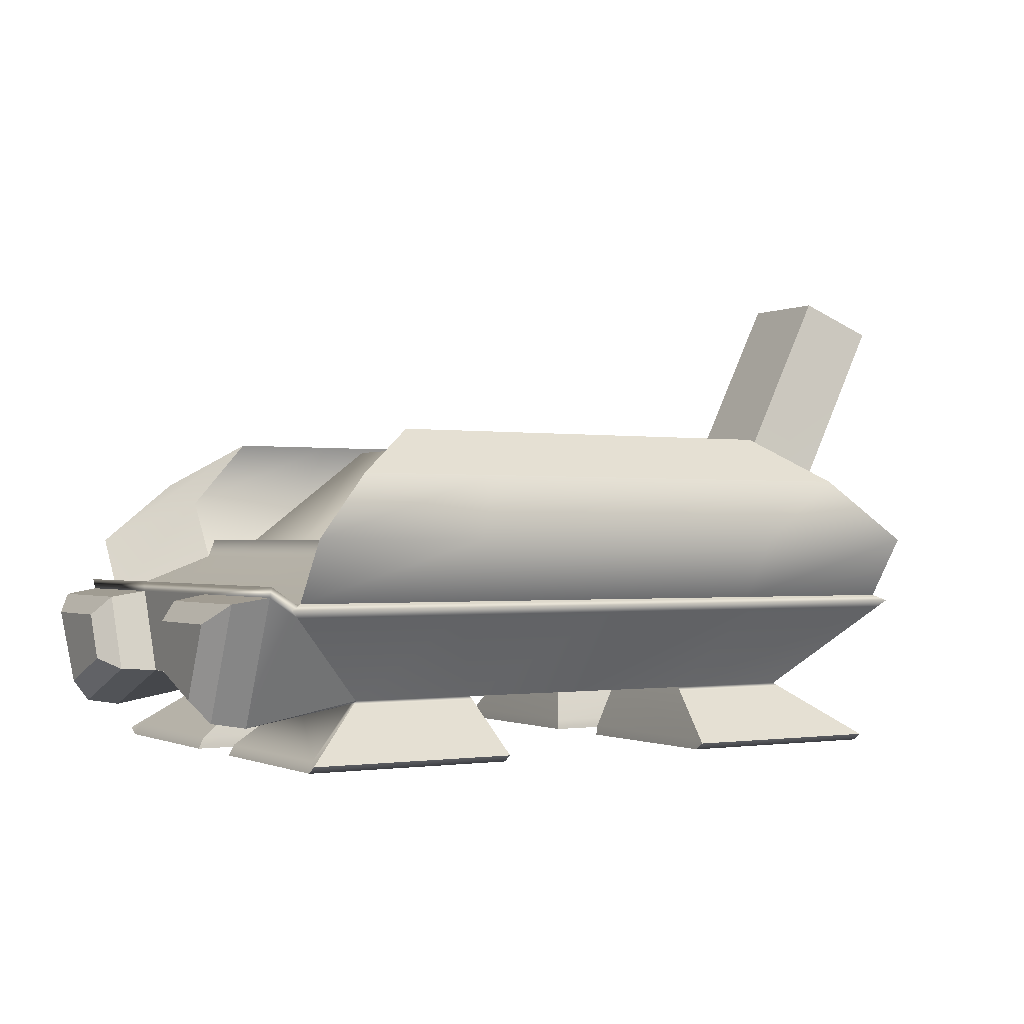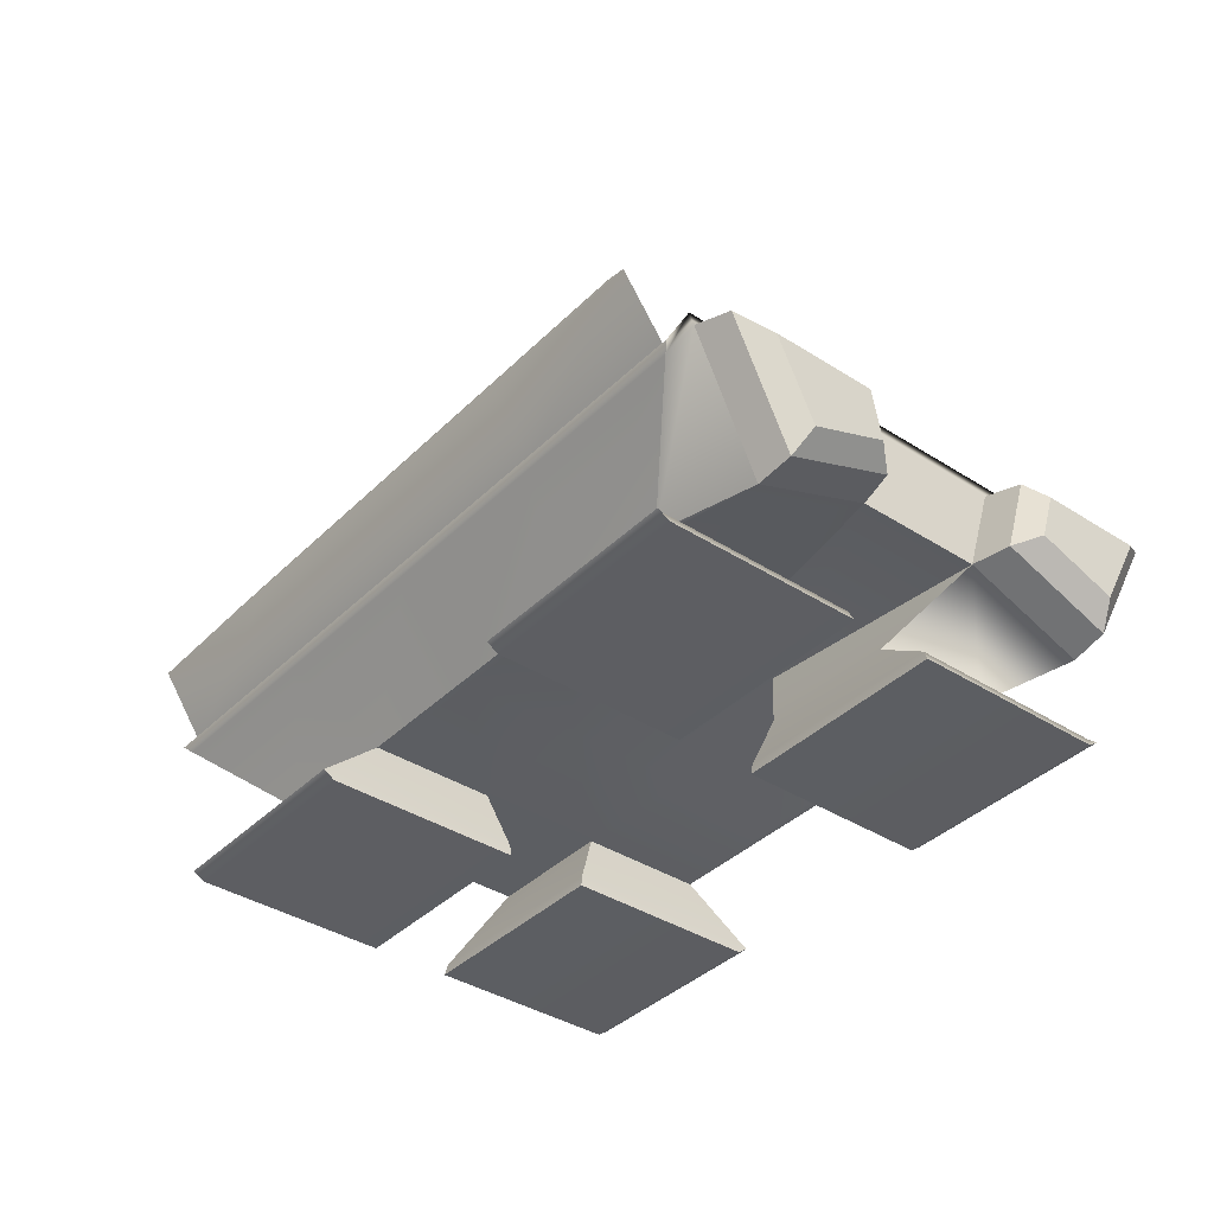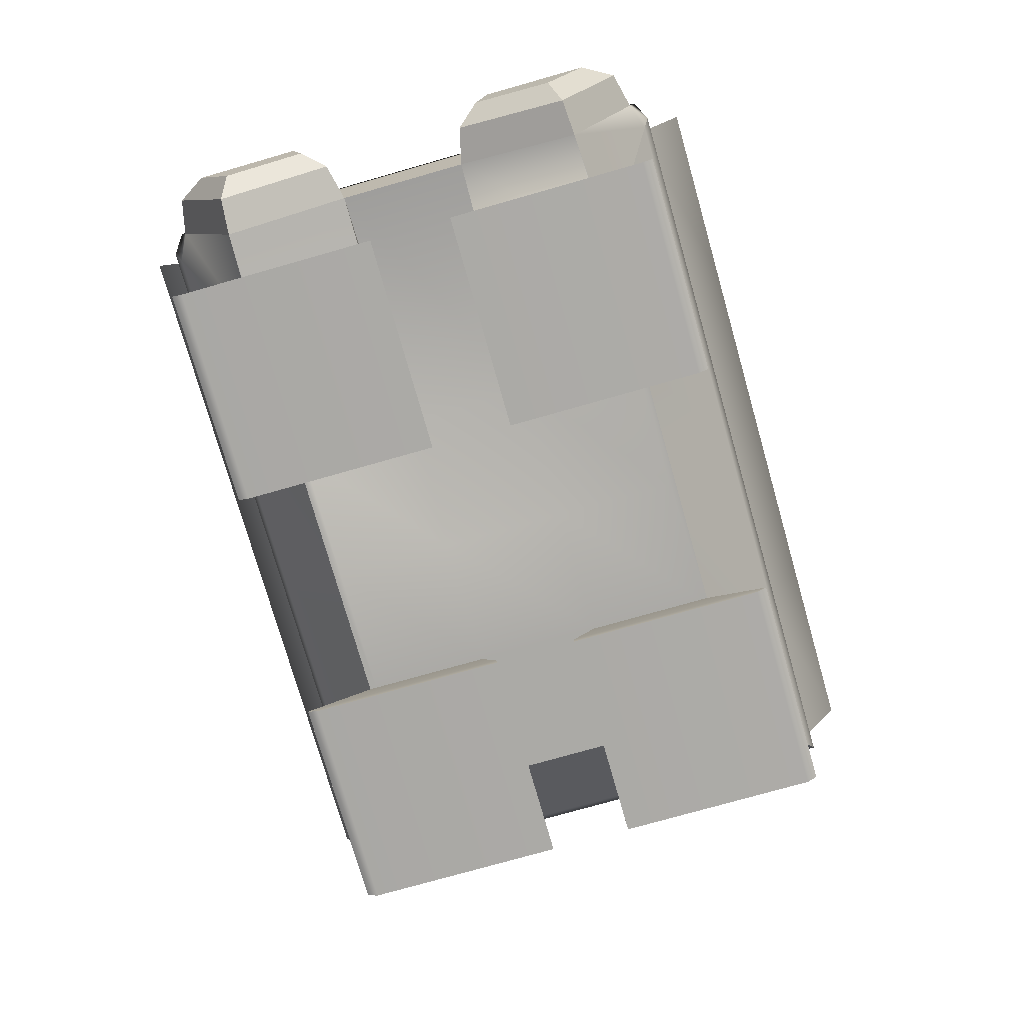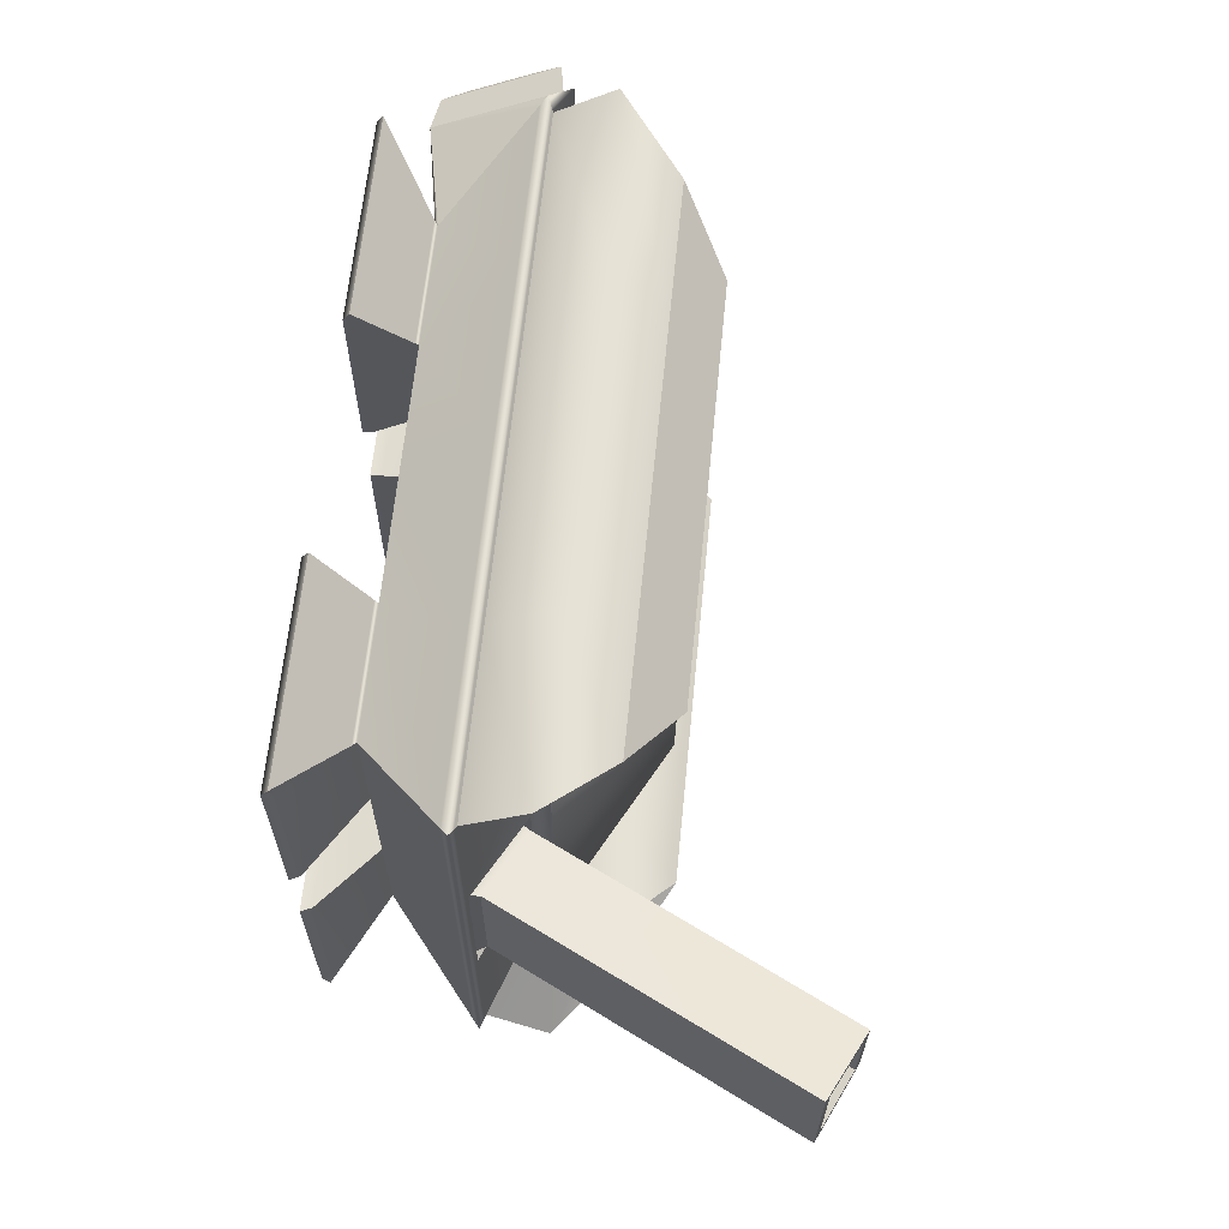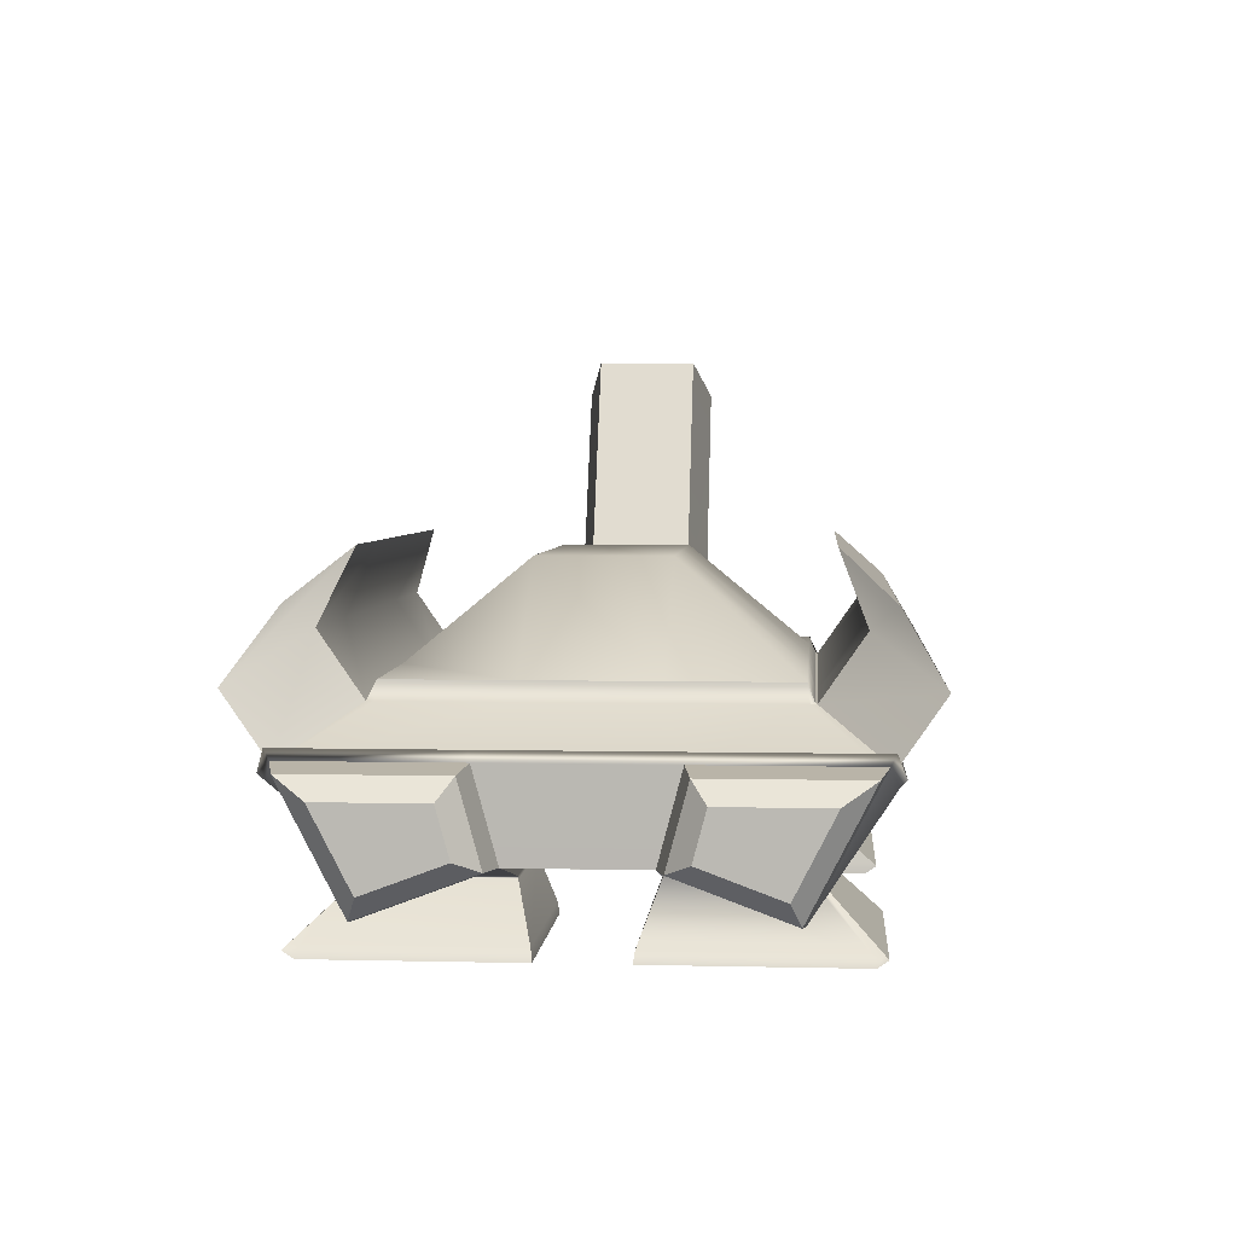
<metadata>
{"format":"obj","ext":"obj","renderer":"f3d","projection":"perspective","resolution":1024,"background":"white","views":[{"elev":-0.9,"azim":-30.7,"up":"+Y"},{"elev":-38.1,"azim":-129.1,"up":"+Y"},{"elev":-75.8,"azim":-74.1,"up":"+Y"},{"elev":63.8,"azim":95.6,"up":"+Z"},{"elev":3.8,"azim":-85.4,"up":"+Y"}]}
</metadata>
<code>
g default
v -7 -2.5 5
v -3.5 -2.5 5
v 0 -2.5 5
v 3.5 -2.5 5
v 7 -2.5 5
v -9.746 0 6.961
v -4.873 0 6.961
v 0 0 6.961
v 4.873 0 6.961
v 9.746 0 6.961
v -7 1.354 5
v -3.5 1.354 5
v 0 1.354 5
v 3.5 1.354 5
v 7 1.354 5
v -7 1.796 1.667
v -3.5 4.45 1.667
v 0 4.45 1.667
v 3.5 4.45 1.667
v 7 1.796 1.667
v -7 1.796 -1.667
v -3.5 4.45 -1.667
v 0 4.45 -1.667
v 3.5 4.45 -1.667
v 7 1.796 -1.667
v -7 1.354 -5
v -3.5 1.354 -5
v 0 1.354 -5
v 3.5 1.354 -5
v 7 1.354 -5
v -9.746 0 -6.961
v -4.873 0 -6.961
v 0 0 -6.961
v 4.873 0 -6.961
v 9.746 0 -6.961
v -7 -2.5 -5
v -3.5 -2.5 -5
v 0 -2.5 -5
v 3.5 -2.5 -5
v 7 -2.5 -5
v -10.09 -1.928 -1.667
v -3.5 -1.322 -1.667
v 0 -2.5 -1.667
v 3.5 -2.5 -1.667
v 7 -2.5 -1.667
v -10.09 -1.928 1.667
v -3.5 -1.322 1.667
v 0 -2.5 1.667
v 3.5 -2.5 1.667
v 7 -2.5 1.667
v 9.746 0 -2.32
v 9.746 0 2.32
v -10.21 0.6057 -2.32
v -10.21 0.6057 2.32
v -8.992 -4 -6.631
v -3.183 -4 -6.631
v -3.183 -4.188 -1.099
v -8.992 -4.188 -1.099
v 3.183 -4 -6.631
v 8.992 -4 -6.631
v 8.992 -4.188 -1.099
v 3.183 -4.188 -1.099
v -8.992 -4.188 1.099
v -3.183 -4.188 1.099
v -3.183 -4 6.631
v -8.992 -4 6.631
v 3.183 -4.188 1.099
v 8.992 -4.188 1.099
v 8.992 -4 6.631
v 3.183 -4 6.631
v 9.521 0.1108 6.801
v 4.761 0.1108 6.801
v 0 0.1108 6.801
v -4.761 0.1108 6.801
v -9.521 0.1108 6.801
v -9.521 0.1108 2.267
v -9.521 0.1108 -2.267
v -9.521 0.1108 -6.801
v -4.761 0.1108 -6.801
v 0 0.1108 -6.801
v 4.761 0.1108 -6.801
v 9.521 0.1108 -6.801
v 9.521 0.1108 -2.267
v 9.521 0.1108 2.267
v 9.54 -0.1872 6.814
v 4.77 -0.1872 6.814
v 0 -0.1872 6.814
v -4.77 -0.1872 6.814
v -9.54 -0.1872 6.814
v -10.2 0.3278 2.271
v -10.2 0.3278 -2.271
v -9.54 -0.1872 -6.814
v -4.77 -0.1872 -6.814
v 0 -0.1872 -6.814
v 4.77 -0.1872 -6.814
v 9.54 -0.1872 -6.814
v 9.54 -0.1872 -2.271
v 9.54 -0.1872 2.271
v 8.877 -3.914 6.537
v 8.877 -3.914 1.132
v 3.202 -3.914 1.132
v 3.202 -3.914 6.537
v 7.127 -2.596 5.104
v 7.127 -2.596 1.63
v 3.48 -2.596 1.63
v 3.48 -2.596 5.104
v 8.863 -3.903 -1.136
v 8.863 -3.903 -6.525
v 3.204 -3.903 -6.525
v 3.204 -3.903 -1.136
v 7.185 -2.639 -1.614
v 7.185 -2.639 -5.151
v 3.471 -2.639 -5.151
v 3.471 -2.639 -1.614
v -3.205 -3.9 6.522
v -3.205 -3.9 1.137
v -8.859 -3.9 1.137
v -8.859 -3.9 6.522
v -8.836 -3.882 -6.503
v -8.836 -3.882 -1.144
v -3.208 -3.882 -1.144
v -3.208 -3.882 -6.503
v -7.133 -2.6 -5.109
v -7.133 -2.6 -1.629
v -3.479 -2.6 -1.629
v -3.479 -2.6 -5.109
v -7.215 -2.662 -5.176
v -7.215 -2.662 -1.605
v -3.466 -2.662 -1.605
v -3.466 -2.662 -5.176
v -7.117 -2.588 5.096
v -3.481 -2.588 5.096
v -3.481 -2.588 1.633
v -7.117 -2.588 1.633
v 9.422 0.1596 -6.73
v 4.711 0.1596 -6.73
v 0 0.1596 -6.73
v -4.711 0.1596 -6.73
v -9.422 0.1596 -6.73
v -9.422 0.1596 -2.243
v -9.422 0.1596 2.243
v -9.422 0.1596 6.73
v -4.711 0.1596 6.73
v 0 0.1596 6.73
v 4.711 0.1596 6.73
v 9.422 0.1596 6.73
v 9.422 0.1596 2.243
v 9.422 0.1596 -2.243
v 7.084 1.313 -5.06
v 3.542 1.313 -5.06
v 0 1.313 -5.06
v -3.542 1.313 -5.06
v -7.084 1.313 -5.06
v -7.084 1.313 -1.687
v -7.084 1.313 1.687
v -7.084 1.313 5.06
v -3.542 1.313 5.06
v 0 1.313 5.06
v 3.542 1.313 5.06
v 7.084 1.313 5.06
v 7.084 1.313 1.687
v 7.084 1.313 -1.687
v 7.127 -2.596 4.931
v 7 -2.5 4.834
v 9.54 -0.1872 6.588
v 9.746 0 6.73
v 9.521 0.1108 6.575
v 9.422 0.1596 6.506
v 7.084 1.313 4.892
v 7 1.796 4.834
v 3.5 1.854 4.834
v 0 1.854 4.834
v -3.5 1.854 4.834
v -7 1.796 4.834
v -7.084 1.313 4.892
v -9.422 0.1596 6.506
v -9.521 0.1108 6.575
v -10.21 0.6057 6.73
v -10.2 0.3278 6.588
v -10.09 -3.106 4.834
v -7.117 -2.588 4.923
v -8.859 -3.9 6.254
v -8.992 -4.188 6.355
v -3.183 -4.188 6.355
v -3.205 -3.9 6.254
v -3.481 -2.588 4.923
v -3.5 -2.5 4.834
v 0 -2.5 4.834
v 3.5 -2.5 4.834
v 3.48 -2.596 4.931
v 3.202 -3.914 6.267
v 3.183 -4.188 6.355
v 8.992 -4.188 6.355
v 8.877 -3.914 6.267
v 7.185 -2.639 -4.959
v 7 -2.5 -4.819
v 9.54 -0.1872 -6.568
v 9.746 0 -6.709
v 9.521 0.1108 -6.555
v 9.422 0.1596 -6.487
v 7.084 1.313 -4.877
v 7 1.796 -4.819
v 3.5 1.859 -4.819
v 0 1.859 -4.819
v -3.5 1.859 -4.819
v -7 1.796 -4.819
v -7.084 1.313 -4.877
v -9.422 0.1596 -6.487
v -9.521 0.1108 -6.555
v -10.21 0.6057 -6.709
v -10.2 0.3278 -6.568
v -10.09 -3.106 -4.819
v -7.133 -2.6 -4.92
v -7.215 -2.662 -4.982
v -8.836 -3.882 -6.212
v -8.992 -4.188 -6.331
v -3.183 -4.188 -6.331
v -3.208 -3.882 -6.212
v -3.466 -2.662 -4.982
v -3.479 -2.6 -4.92
v -3.5 -2.5 -4.819
v 0 -2.5 -4.819
v 3.5 -2.5 -4.819
v 3.471 -2.639 -4.959
v 3.204 -3.903 -6.233
v 3.183 -4.188 -6.331
v 8.992 -4.188 -6.331
v 8.863 -3.903 -6.233
v 7.084 2.958 -6.196
v 3.542 2.958 -6.196
v 9.422 1.805 -7.866
v 4.711 1.805 -7.866
v -0 2.958 -6.196
v -0 1.805 -7.866
v -3.542 2.958 -6.196
v -4.711 1.805 -7.866
v -7.084 2.958 -6.196
v -9.422 1.805 -7.866
v -9.422 1.805 7.866
v -4.711 1.805 7.866
v -3.542 2.958 6.196
v -7.084 2.958 6.196
v -0 1.805 7.866
v 0 2.958 6.196
v 4.711 1.805 7.866
v 3.542 2.958 6.196
v 9.422 1.805 7.866
v 7.084 2.958 6.196
v 5.757 4.78 -5.497
v 2.879 4.78 -5.497
v 7.657 3.529 -6.854
v 3.829 3.529 -6.854
v -0 4.78 -5.497
v -0 3.529 -6.854
v -2.879 4.78 -5.497
v -3.829 3.529 -6.854
v -5.757 4.78 -5.497
v -7.657 3.529 -6.854
v -7.657 3.529 6.854
v -3.829 3.529 6.854
v -2.879 4.78 5.497
v -5.757 4.78 5.497
v -0 3.529 6.854
v -0 4.78 5.497
v 3.829 3.529 6.854
v 2.879 4.78 5.497
v 7.657 3.529 6.854
v 5.757 4.78 5.497
v 9.34 -0.1003 2.086
v 9.34 -0.1003 -2.086
v 7.166 0.9716 -1.568
v 7.166 0.9716 1.568
v 9.198 0.3905 1.813
v 9.198 0.3905 -1.813
v 7.308 1.322 -1.363
v 7.308 1.322 1.363
v 13.25 8.601 1.813
v 13.25 8.601 -1.813
v 11.36 9.533 -1.363
v 11.36 9.533 1.363
v -11.04 -2.949 -4.755
v -11.04 -1.879 -1.89
v -11.14 0.1712 -2.44
v -11.14 0.1712 -6.344
v -11.04 -1.878 1.896
v -11.04 -2.946 4.768
v -11.14 0.1679 6.359
v -11.14 0.1679 2.444
v -11.56 -2.343 -4.509
v -11.55 -1.588 -2.488
v -11.62 -0.347 -2.821
v -11.61 -0.3468 -5.526
v -11.55 -1.586 2.494
v -11.56 -2.341 4.522
v -11.61 -0.35 5.539
v -11.62 -0.3502 2.825
v 13.02 8.711 1.504
v 13.02 8.711 -1.504
v 11.58 9.422 -1.161
v 11.58 9.422 1.161
v 10.81 4.227 1.504
v 10.81 4.227 -1.504
v 9.37 4.938 -1.161
v 9.37 4.938 1.161
g pCube1
f 1 2 88 89
f 2 3 87 88
f 3 4 86 87
f 4 5 85 86
f 6 7 74 75
f 7 8 73 74
f 8 9 72 73
f 9 10 71 72
f 11 12 173 174
f 12 13 172 173
f 13 14 171 172
f 14 15 170 171
f 16 17 22 21
f 17 18 23 22
f 18 19 24 23
f 19 20 25 24
f 21 22 205 206
f 22 23 204 205
f 23 24 203 204
f 24 25 202 203
f 78 79 32 31
f 79 80 33 32
f 80 81 34 33
f 81 82 35 34
f 92 93 37 36
f 93 94 38 37
f 94 95 39 38
f 95 96 40 39
f 216 217 57 58
f 221 222 43 42
f 222 223 44 43
f 226 227 61 62
f 41 42 47 46
f 42 43 48 47
f 43 44 49 48
f 44 45 50 49
f 183 184 65 66
f 187 188 3 2
f 188 189 4 3
f 192 193 69 70
f 45 196 197 97
f 50 45 97 98
f 5 164 165 85
f 51 198 199 83
f 52 51 83 84
f 10 166 167 71
f 289 290 291 292
f 41 46 90 91
f 180 1 89 179
f 210 53 77 209
f 53 54 76 77
f 178 6 75 177
f 36 37 126 123
f 221 42 125 220
f 42 41 124 125
f 41 212 213 124
f 39 40 112 113
f 196 45 111 195
f 45 44 114 111
f 44 223 224 114
f 46 47 133 134
f 187 2 132 186
f 2 1 131 132
f 1 180 181 131
f 49 50 104 105
f 164 5 103 163
f 5 4 106 103
f 4 189 190 106
f 159 160 15 14
f 158 159 14 13
f 157 158 13 12
f 156 157 12 11
f 175 156 11 174
f 154 155 16 21
f 207 154 21 206
f 26 27 152 153
f 27 28 151 152
f 28 29 150 151
f 29 30 149 150
f 162 201 202 25
f 161 162 25 20
f 160 169 170 15
f 86 85 10 9
f 87 86 9 8
f 88 87 8 7
f 89 88 7 6
f 179 89 6 178
f 91 90 54 53
f 211 91 53 210
f 31 32 93 92
f 32 33 94 93
f 33 34 95 94
f 34 35 96 95
f 97 197 198 51
f 98 97 51 52
f 85 165 166 10
f 194 99 69 193
f 101 100 68 67
f 102 191 192 70
f 99 102 70 69
f 194 163 103 99
f 105 104 100 101
f 106 190 191 102
f 103 106 102 99
f 228 107 61 227
f 109 108 60 59
f 110 225 226 62
f 107 110 62 61
f 228 195 111 107
f 113 112 108 109
f 114 224 225 110
f 111 114 110 107
f 185 115 65 184
f 117 116 64 63
f 118 182 183 66
f 115 118 66 65
f 120 215 216 58
f 121 120 58 57
f 218 121 57 217
f 119 122 56 55
f 124 213 214 128
f 125 124 128 129
f 220 125 129 219
f 123 126 130 127
f 128 214 215 120
f 129 128 120 121
f 219 129 121 218
f 127 130 122 119
f 132 131 118 115
f 186 132 115 185
f 134 133 116 117
f 131 181 182 118
f 136 135 82 81
f 137 136 81 80
f 138 137 80 79
f 139 138 79 78
f 209 77 140 208
f 77 76 141 140
f 177 75 142 176
f 75 74 143 142
f 74 73 144 143
f 73 72 145 144
f 72 71 146 145
f 71 167 168 146
f 84 83 148 147
f 83 199 200 148
f 250 249 251 252
f 253 250 252 254
f 255 253 254 256
f 257 255 256 258
f 208 140 154 207
f 140 141 155 154
f 176 142 156 175
f 259 260 261 262
f 260 263 264 261
f 263 265 266 264
f 265 267 268 266
f 146 168 169 160
f 301 302 303 304
f 148 200 201 162
f 50 164 163 104
f 165 164 50 98
f 166 165 98 52
f 167 166 52 84
f 168 167 84 147
f 169 168 147 161
f 170 169 161 20
f 171 170 20 19
f 172 171 19 18
f 173 172 18 17
f 174 173 17 16
f 155 175 174 16
f 141 176 175 155
f 76 177 176 141
f 54 178 177 76
f 90 179 178 54
f 293 294 295 296
f 181 180 46 134
f 182 181 134 117
f 183 182 117 63
f 63 64 184 183
f 116 185 184 64
f 133 186 185 116
f 47 187 186 133
f 47 48 188 187
f 48 49 189 188
f 190 189 49 105
f 191 190 105 101
f 192 191 101 67
f 67 68 193 192
f 100 194 193 68
f 104 163 194 100
f 40 196 195 112
f 197 196 40 96
f 198 197 96 35
f 199 198 35 82
f 200 199 82 135
f 201 200 135 149
f 202 201 149 30
f 203 202 30 29
f 204 203 29 28
f 205 204 28 27
f 206 205 27 26
f 153 207 206 26
f 139 208 207 153
f 78 209 208 139
f 31 210 209 78
f 92 211 210 31
f 36 212 211 92
f 213 212 36 123
f 214 213 123 127
f 215 214 127 119
f 216 215 119 55
f 55 56 217 216
f 122 218 217 56
f 130 219 218 122
f 126 220 219 130
f 37 221 220 126
f 37 38 222 221
f 38 39 223 222
f 224 223 39 113
f 225 224 113 109
f 226 225 109 59
f 59 60 227 226
f 108 228 227 60
f 112 195 228 108
f 150 149 229 230
f 149 135 231 229
f 135 136 232 231
f 151 150 230 233
f 136 137 234 232
f 152 151 233 235
f 137 138 236 234
f 153 152 235 237
f 138 139 238 236
f 139 153 237 238
f 142 143 240 239
f 157 156 242 241
f 156 142 239 242
f 143 144 243 240
f 158 157 241 244
f 144 145 245 243
f 159 158 244 246
f 145 146 247 245
f 146 160 248 247
f 160 159 246 248
f 230 229 249 250
f 229 231 251 249
f 231 232 252 251
f 233 230 250 253
f 232 234 254 252
f 235 233 253 255
f 234 236 256 254
f 237 235 255 257
f 236 238 258 256
f 238 237 257 258
f 239 240 260 259
f 241 242 262 261
f 242 239 259 262
f 240 243 263 260
f 244 241 261 264
f 243 245 265 263
f 246 244 264 266
f 245 247 267 265
f 247 248 268 267
f 248 246 266 268
f 147 148 270 269
f 148 162 271 270
f 162 161 272 271
f 161 147 269 272
f 269 270 274 273
f 270 271 275 274
f 271 272 276 275
f 272 269 273 276
f 273 274 278 277
f 274 275 279 278
f 275 276 280 279
f 276 273 277 280
f 212 41 282 281
f 41 91 283 282
f 91 211 284 283
f 211 212 281 284
f 46 180 286 285
f 180 179 287 286
f 179 90 288 287
f 90 46 285 288
f 281 282 290 289
f 282 283 291 290
f 283 284 292 291
f 284 281 289 292
f 285 286 294 293
f 286 287 295 294
f 287 288 296 295
f 288 285 293 296
f 277 278 298 297
f 278 279 299 298
f 279 280 300 299
f 280 277 297 300
f 297 298 302 301
f 298 299 303 302
f 299 300 304 303
f 300 297 301 304

</code>
